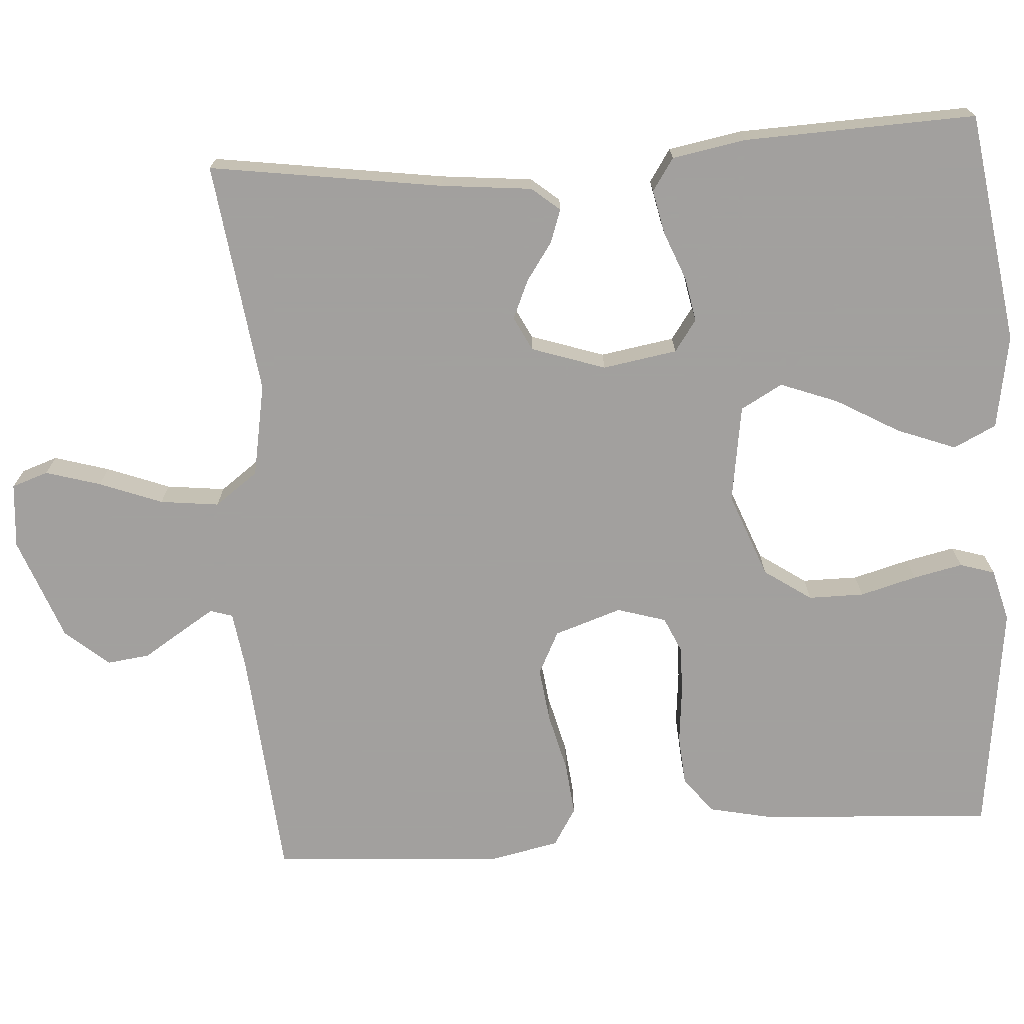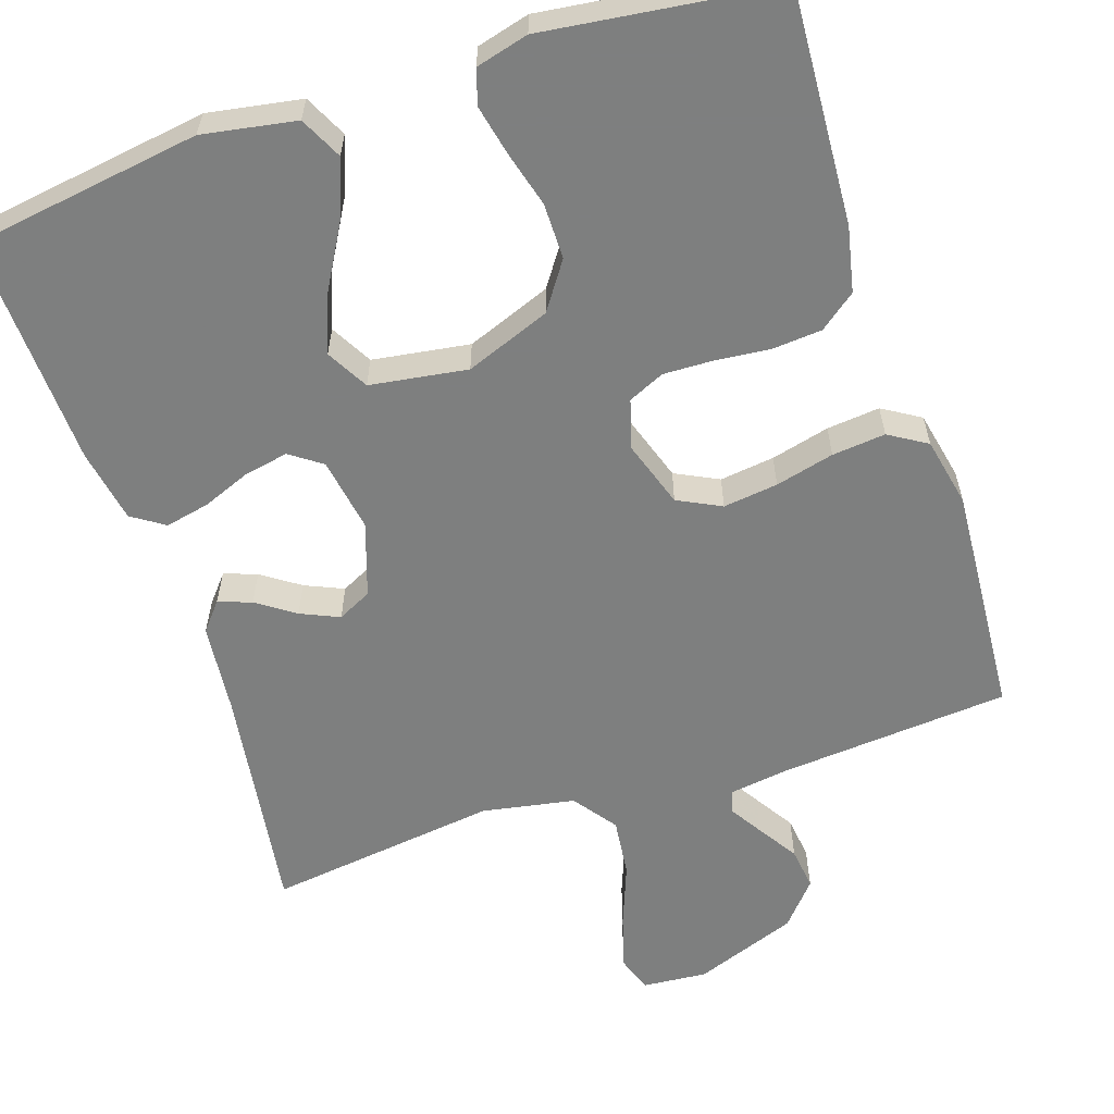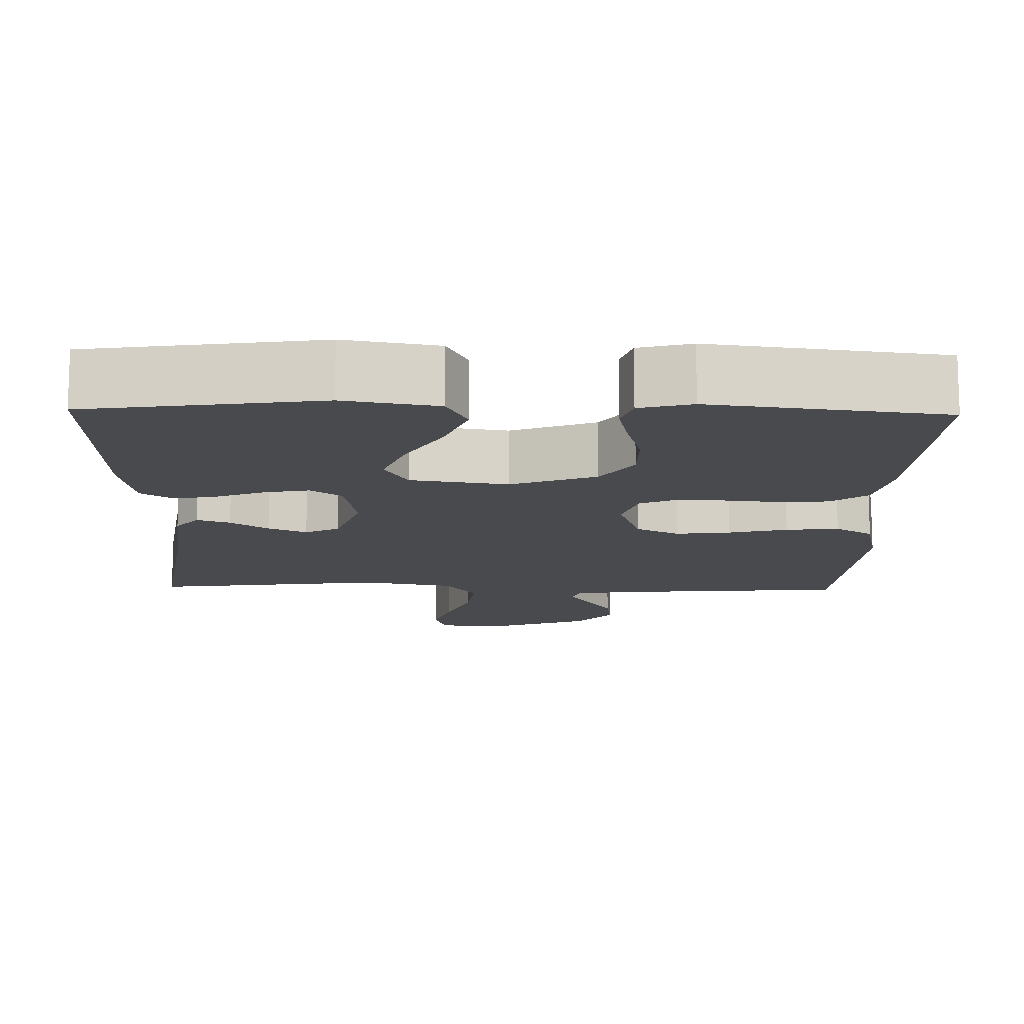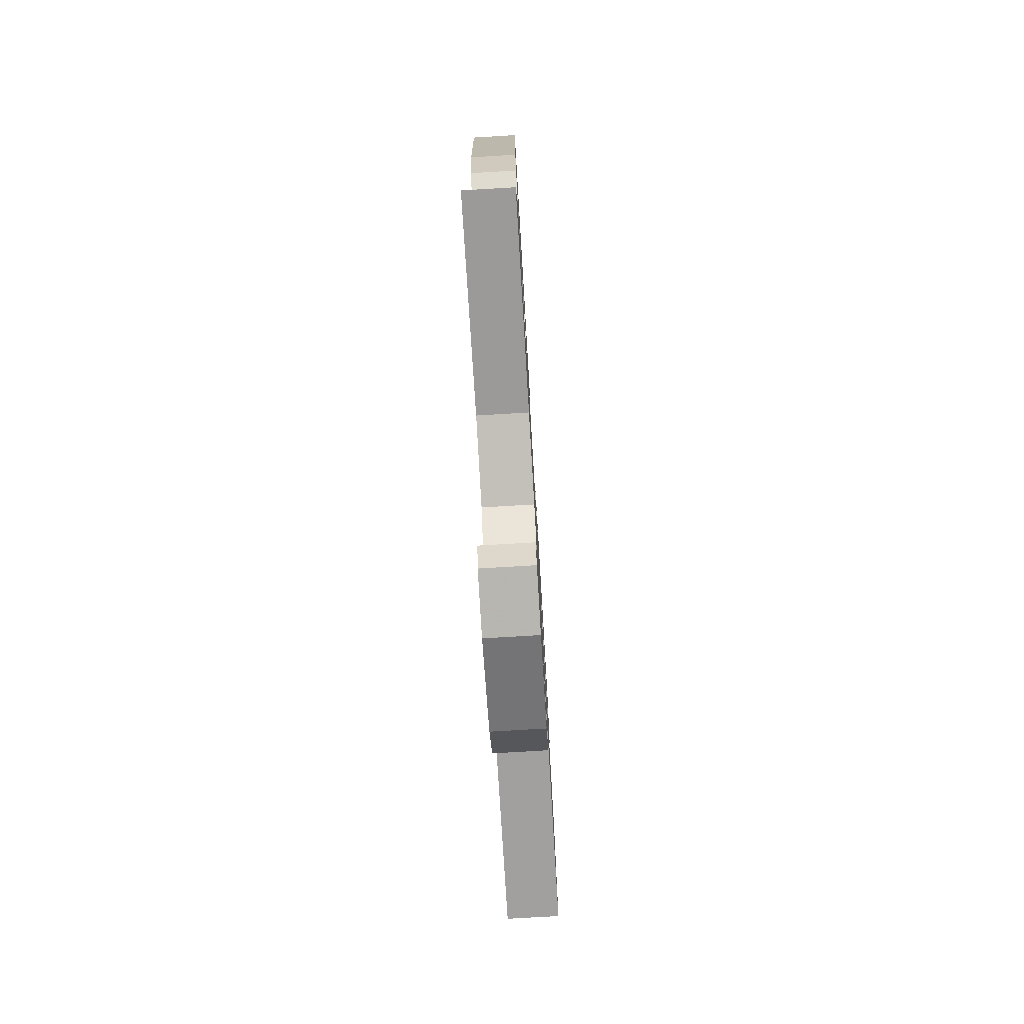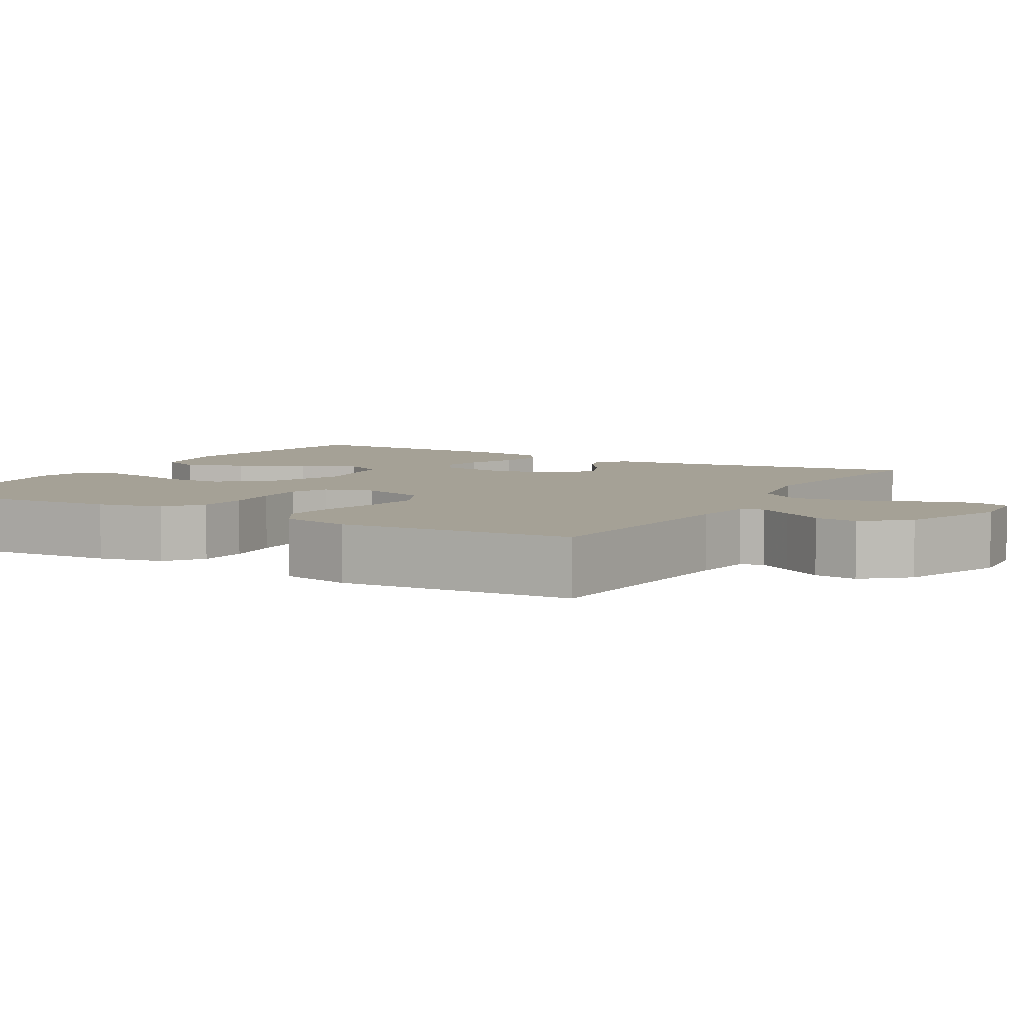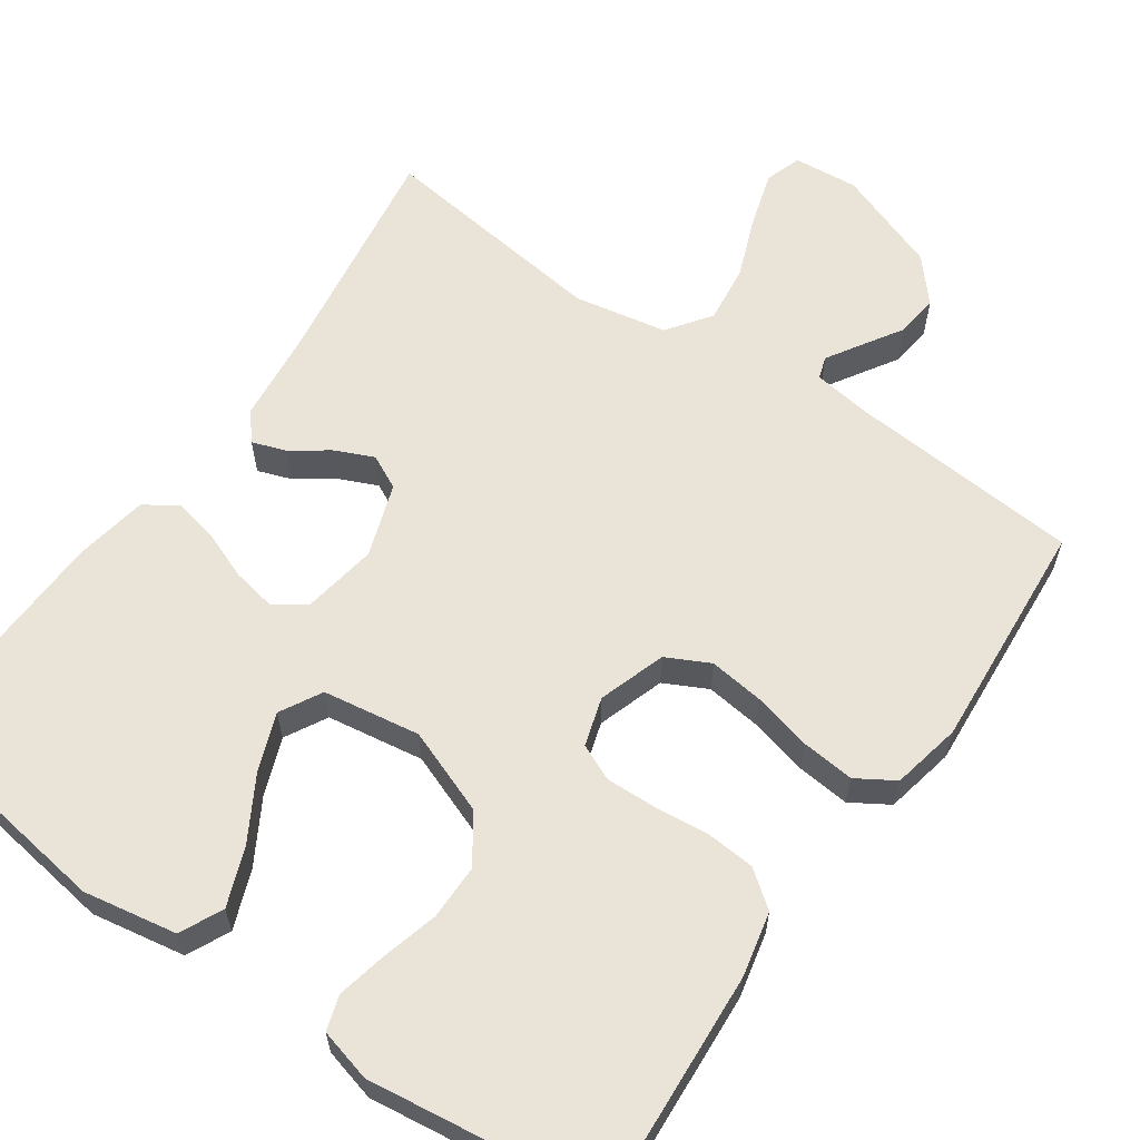
<metadata>
{"format":"obj","ext":"obj","renderer":"f3d","projection":"perspective","resolution":1024,"background":"white","views":[{"elev":-71.9,"azim":-86.1,"up":"+Y"},{"elev":-59.6,"azim":18.3,"up":"+Y"},{"elev":-13.2,"azim":-1.3,"up":"+Y"},{"elev":-76.6,"azim":-86.6,"up":"+Z"},{"elev":6.0,"azim":120.0,"up":"+Y"},{"elev":61.1,"azim":34.6,"up":"+Y"}]}
</metadata>
<code>
v 0.5 0.07 -0.5
v 0.2 0.07 -0.525
v 0.124 0.07 -0.536
v 0.115 0.07 -0.565
v 0.142 0.07 -0.608
v 0.175 0.07 -0.66
v 0.182 0.07 -0.715
v 0.134 0.07 -0.771
v 0 0.07 -0.821
v -0.084 0.07 -0.814
v -0.1 0.07 -0.767
v -0.079 0.07 -0.696
v -0.048 0.07 -0.615
v -0.039 0.07 -0.539
v -0.08 0.07 -0.483
v -0.2 0.07 -0.461
v -0.5 0.07 -0.5
v -0.456 0.07 -0.2
v -0.444 0.07 -0.082
v -0.414 0.07 -0.046
v -0.371 0.07 -0.061
v -0.322 0.07 -0.095
v -0.272 0.07 -0.117
v -0.228 0.07 -0.095
v -0.196 0.07 0
v -0.212 0.07 0.096
v -0.253 0.07 0.125
v -0.31 0.07 0.114
v -0.373 0.07 0.089
v -0.43 0.07 0.077
v -0.472 0.07 0.105
v -0.489 0.07 0.2
v -0.5 0.07 0.5
v -0.2 0.07 0.544
v -0.079 0.07 0.523
v -0.052 0.07 0.468
v -0.081 0.07 0.392
v -0.128 0.07 0.31
v -0.156 0.07 0.236
v -0.126 0.07 0.182
v 0 0.07 0.163
v 0.11 0.07 0.205
v 0.152 0.07 0.266
v 0.152 0.07 0.338
v 0.132 0.07 0.411
v 0.118 0.07 0.475
v 0.132 0.07 0.52
v 0.2 0.07 0.538
v 0.5 0.07 0.5
v 0.482 0.07 0.2
v 0.464 0.07 0.116
v 0.417 0.07 0.08
v 0.353 0.07 0.075
v 0.283 0.07 0.082
v 0.218 0.07 0.084
v 0.171 0.07 0.063
v 0.152 0.07 0
v 0.181 0.07 -0.087
v 0.237 0.07 -0.115
v 0.308 0.07 -0.106
v 0.384 0.07 -0.087
v 0.453 0.07 -0.08
v 0.502 0.07 -0.11
v 0.521 0.07 -0.2
v 0.5 0 -0.5
v 0.2 0 -0.525
v 0.124 0 -0.536
v 0.115 0 -0.565
v 0.142 0 -0.608
v 0.175 0 -0.66
v 0.182 0 -0.715
v 0.134 0 -0.771
v 0 0 -0.821
v -0.084 0 -0.814
v -0.1 0 -0.767
v -0.079 0 -0.696
v -0.048 0 -0.615
v -0.039 0 -0.539
v -0.08 0 -0.483
v -0.2 0 -0.461
v -0.5 0 -0.5
v -0.456 0 -0.2
v -0.444 0 -0.082
v -0.414 0 -0.046
v -0.371 0 -0.061
v -0.322 0 -0.095
v -0.272 0 -0.117
v -0.228 0 -0.095
v -0.196 0 0
v -0.212 0 0.096
v -0.253 0 0.125
v -0.31 0 0.114
v -0.373 0 0.089
v -0.43 0 0.077
v -0.472 0 0.105
v -0.489 0 0.2
v -0.5 0 0.5
v -0.2 0 0.544
v -0.079 0 0.523
v -0.052 0 0.468
v -0.081 0 0.392
v -0.128 0 0.31
v -0.156 0 0.236
v -0.126 0 0.182
v 0 0 0.163
v 0.11 0 0.205
v 0.152 0 0.266
v 0.152 0 0.338
v 0.132 0 0.411
v 0.118 0 0.475
v 0.132 0 0.52
v 0.2 0 0.538
v 0.5 0 0.5
v 0.482 0 0.2
v 0.464 0 0.116
v 0.417 0 0.08
v 0.353 0 0.075
v 0.283 0 0.082
v 0.218 0 0.084
v 0.171 0 0.063
v 0.152 0 0
v 0.181 0 -0.087
v 0.237 0 -0.115
v 0.308 0 -0.106
v 0.384 0 -0.087
v 0.453 0 -0.08
v 0.502 0 -0.11
v 0.521 0 -0.2
f 63 64 1 2
f 60 61 62 63
f 59 60 63 2
f 58 59 2 3
f 57 58 3 4
f 51 52 53 54
f 51 54 55
f 50 51 55
f 49 50 55
f 48 49 55 56
f 44 45 46 47
f 44 47 48
f 43 44 48 56
f 35 36 37 38
f 35 38 39
f 34 35 39
f 33 34 39
f 32 33 39 40
f 28 29 30 31
f 27 28 31 32
f 19 20 21 22
f 18 19 22 23
f 16 17 18 23
f 15 16 23 24
f 10 11 12 13
f 8 9 10 13
f 8 13 14
f 5 6 7 8
f 4 5 8 14
f 57 4 14 15
f 42 43 56 57
f 41 42 57 15
f 27 32 40 41
f 26 27 41
f 25 26 41 15
f 15 24 25
f 66 65 128 127
f 127 126 125 124
f 66 127 124 123
f 67 66 123 122
f 68 67 122 121
f 118 117 116 115
f 119 118 115
f 119 115 114
f 119 114 113
f 120 119 113 112
f 111 110 109 108
f 112 111 108
f 120 112 108 107
f 102 101 100 99
f 103 102 99
f 103 99 98
f 103 98 97
f 104 103 97 96
f 95 94 93 92
f 96 95 92 91
f 86 85 84 83
f 87 86 83 82
f 87 82 81 80
f 88 87 80 79
f 77 76 75 74
f 77 74 73 72
f 78 77 72
f 72 71 70 69
f 78 72 69 68
f 79 78 68 121
f 121 120 107 106
f 79 121 106 105
f 105 104 96 91
f 105 91 90
f 79 105 90 89
f 89 88 79
f 1 65 66 2
f 2 66 67 3
f 3 67 68 4
f 4 68 69 5
f 5 69 70 6
f 6 70 71 7
f 7 71 72 8
f 8 72 73 9
f 9 73 74 10
f 10 74 75 11
f 11 75 76 12
f 12 76 77 13
f 13 77 78 14
f 14 78 79 15
f 15 79 80 16
f 16 80 81 17
f 17 81 82 18
f 18 82 83 19
f 19 83 84 20
f 20 84 85 21
f 21 85 86 22
f 22 86 87 23
f 23 87 88 24
f 24 88 89 25
f 25 89 90 26
f 26 90 91 27
f 27 91 92 28
f 28 92 93 29
f 29 93 94 30
f 30 94 95 31
f 31 95 96 32
f 32 96 97 33
f 33 97 98 34
f 34 98 99 35
f 35 99 100 36
f 36 100 101 37
f 37 101 102 38
f 38 102 103 39
f 39 103 104 40
f 40 104 105 41
f 41 105 106 42
f 42 106 107 43
f 43 107 108 44
f 44 108 109 45
f 45 109 110 46
f 46 110 111 47
f 47 111 112 48
f 48 112 113 49
f 49 113 114 50
f 50 114 115 51
f 51 115 116 52
f 52 116 117 53
f 53 117 118 54
f 54 118 119 55
f 55 119 120 56
f 56 120 121 57
f 57 121 122 58
f 58 122 123 59
f 59 123 124 60
f 60 124 125 61
f 61 125 126 62
f 62 126 127 63
f 63 127 128 64
f 64 128 65 1

</code>
